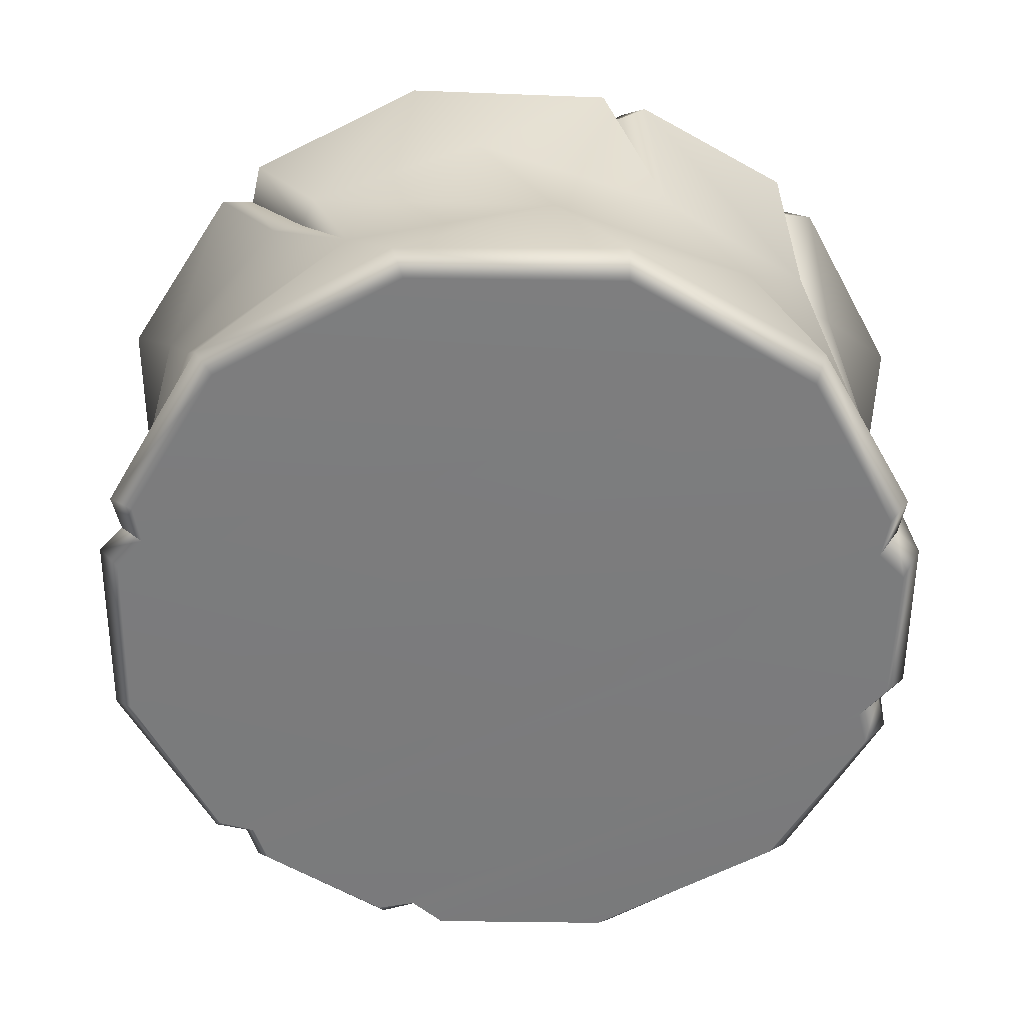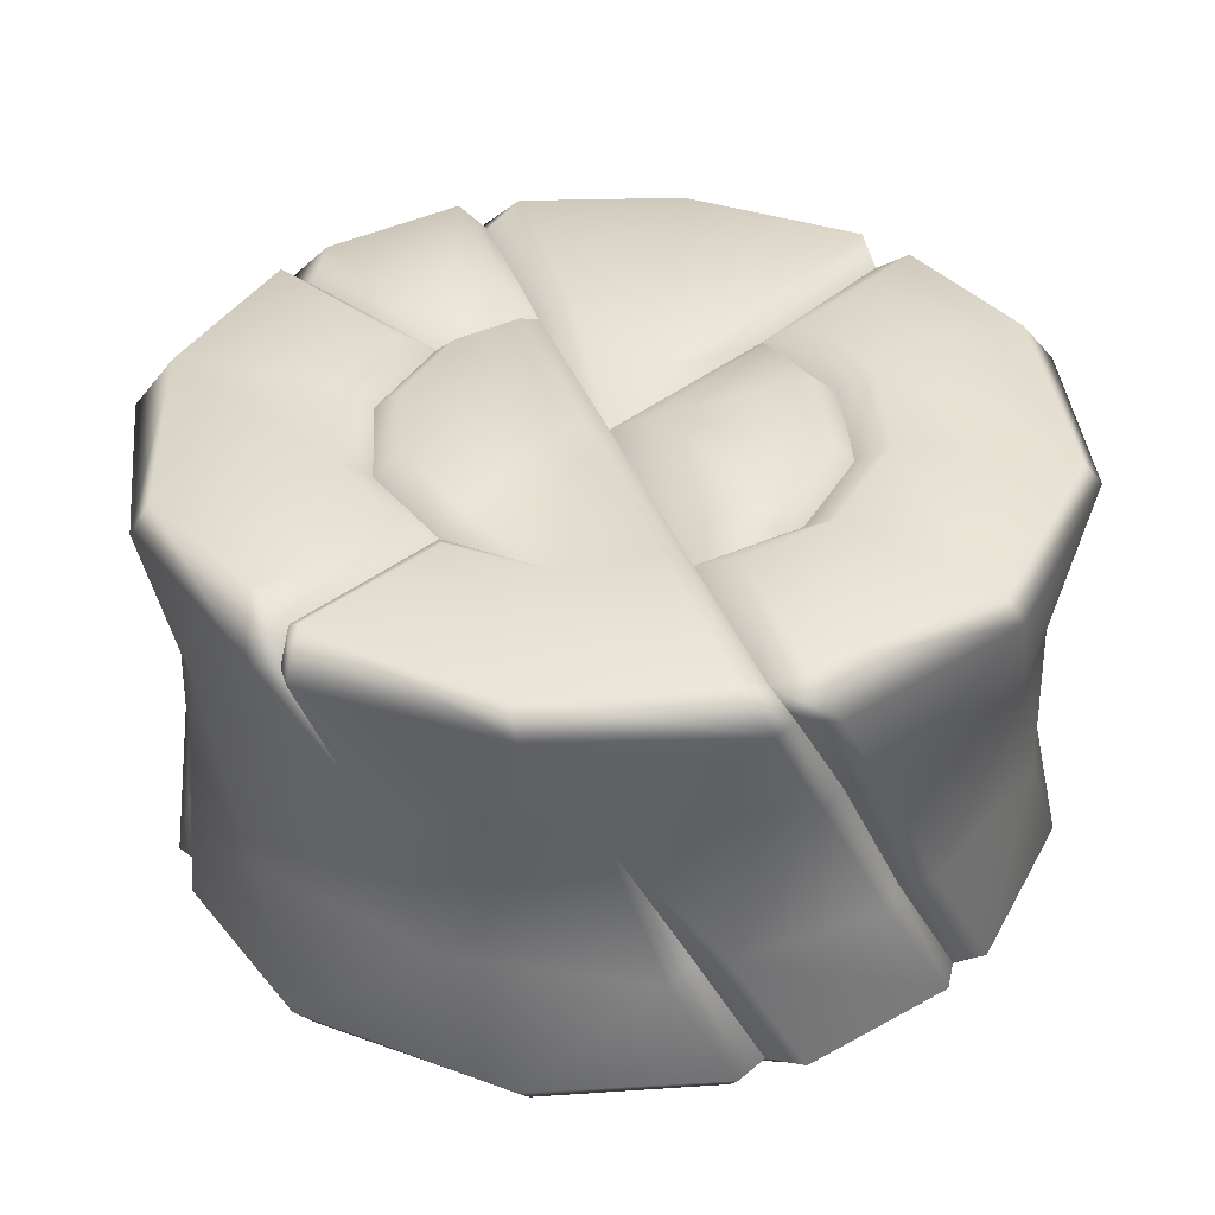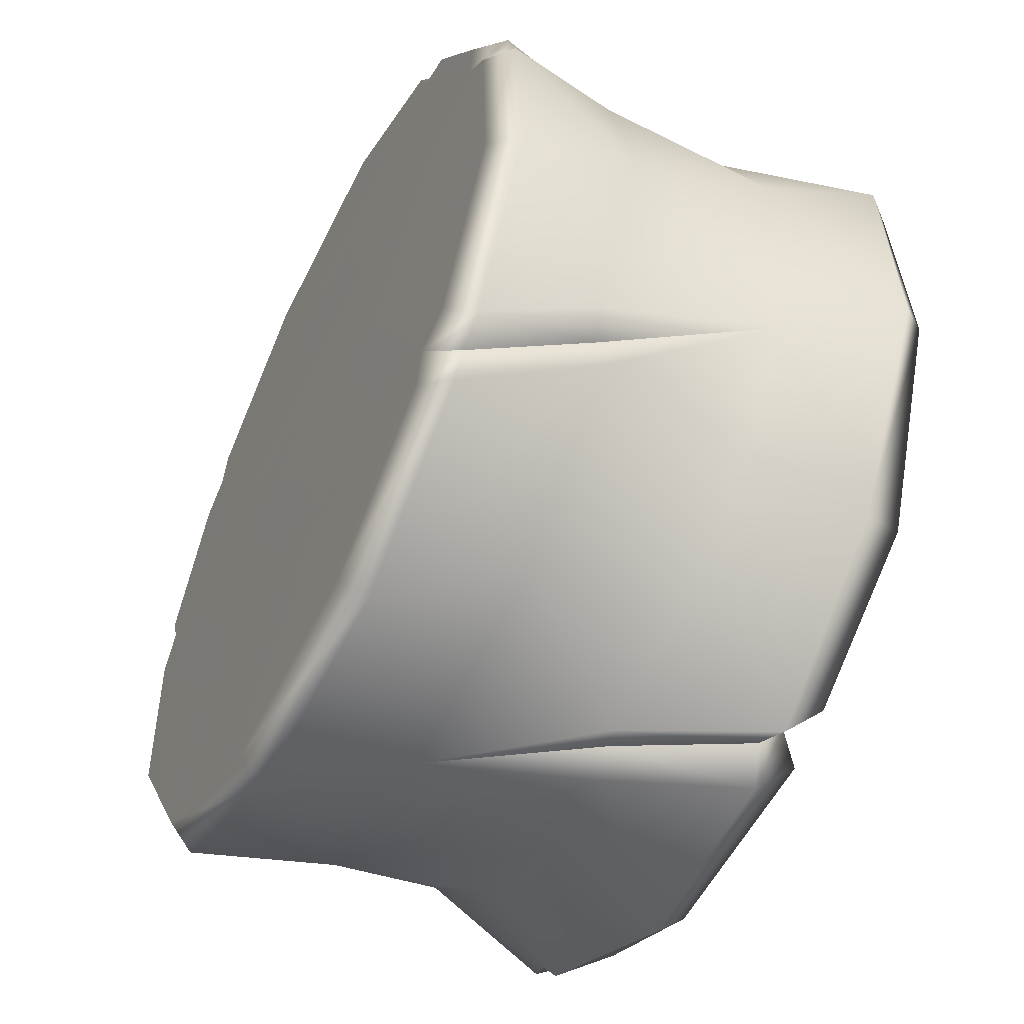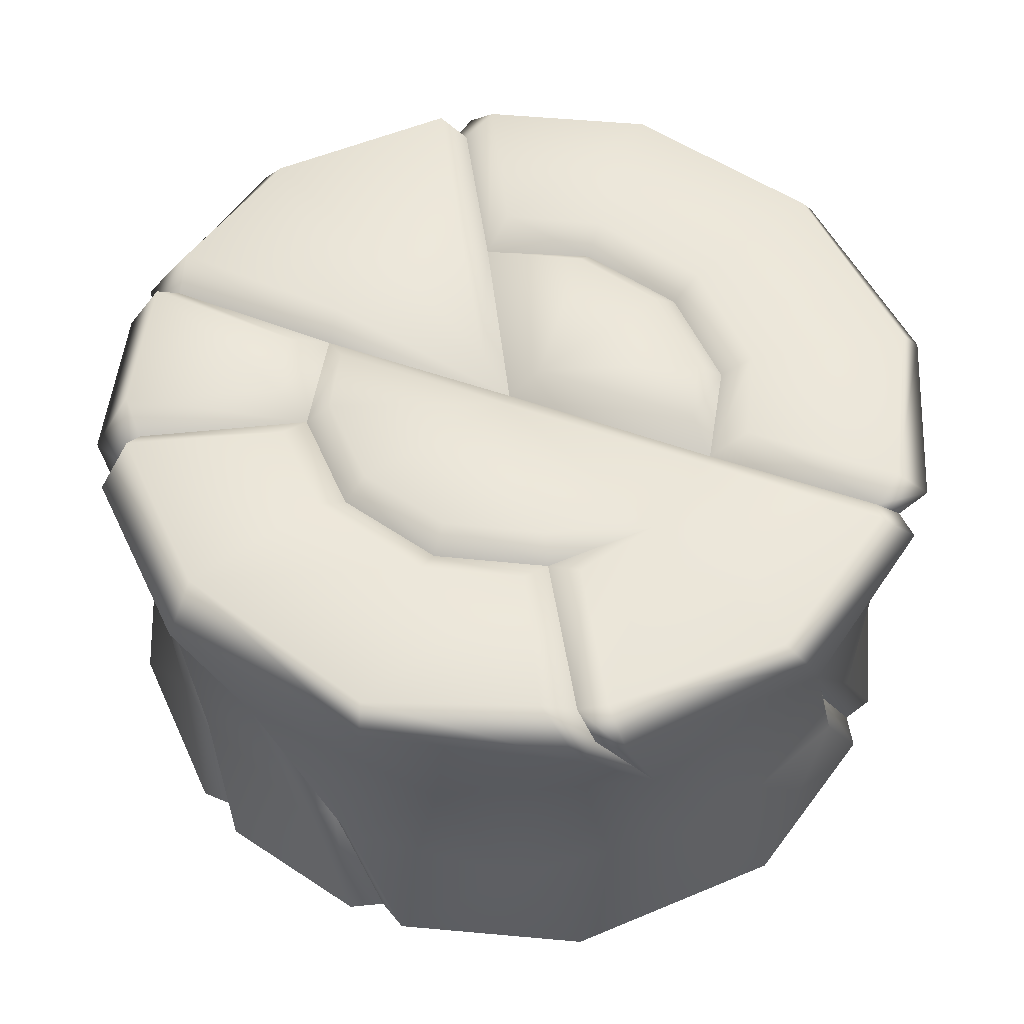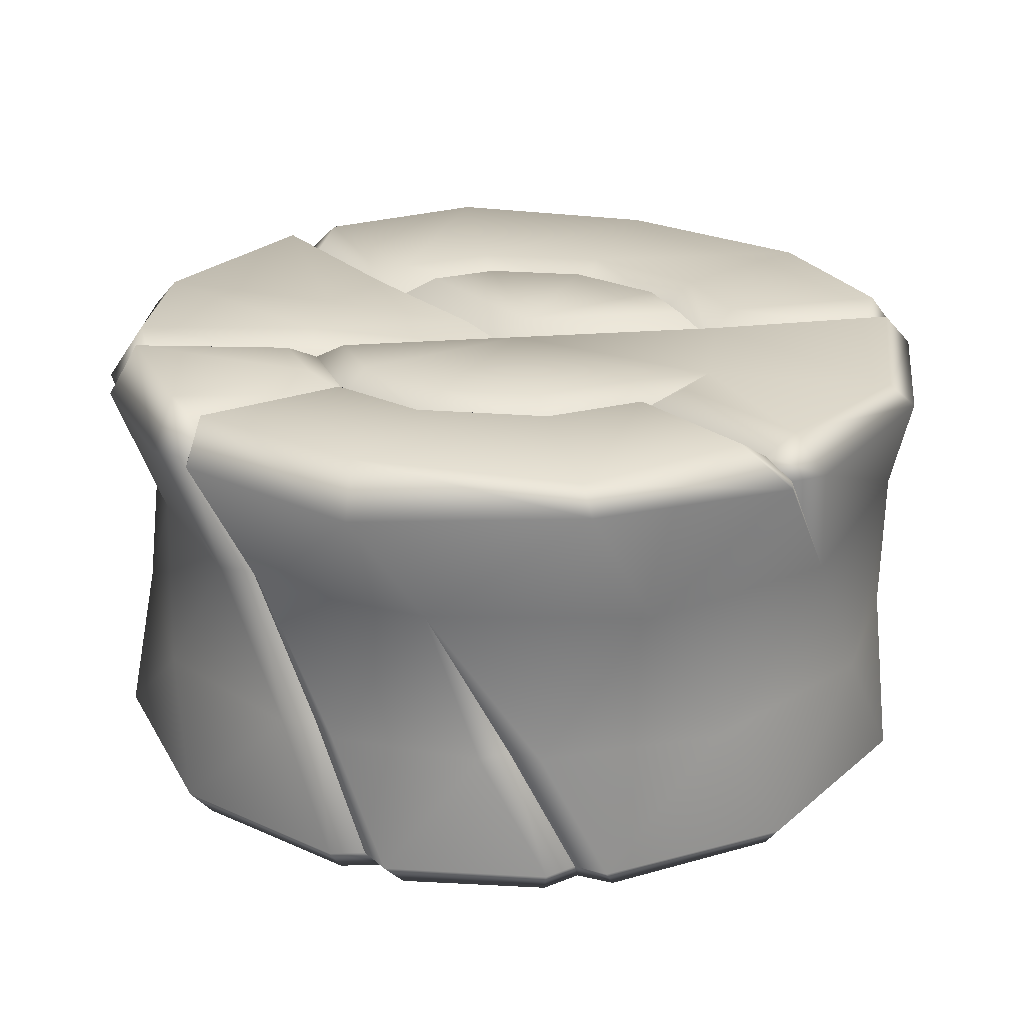
<metadata>
{"format":"obj","ext":"obj","renderer":"f3d","projection":"perspective","resolution":1024,"background":"white","views":[{"elev":-58.6,"azim":-154.1,"up":"+Y"},{"elev":36.5,"azim":21.9,"up":"+Y"},{"elev":-53.4,"azim":63.6,"up":"+Z"},{"elev":52.7,"azim":-28.1,"up":"+Y"},{"elev":24.8,"azim":-57.1,"up":"+Y"}]}
</metadata>
<code>
g m_dlc5_stump_stall_01
v -0.2983 -0.1014 -0.4748
v -0.2039 0.1014 -0.5255
v -0.4144 0.09269 -0.3273
v -0.4959 -0.1014 -0.2617
v 0.04789 0.1014 -0.553
v -0.02466 -0.1097 -0.5541
v 0.07998 0.09635 -0.5256
v -0.5401 0.1014 -0.1241
v -0.5511 -0.1014 -0.01932
v -0.5247 0.1013 -0.08068
v -0.5278 -0.1014 0.02037
v -0.1138 -0.2678 -0.5784
v 0.191 -0.2684 -0.5594
v 0.2626 -0.1014 -0.496
v 0.1176 0.08098 -0.5428
v 0.07998 0.09635 -0.5256
v 0.3536 0.1014 -0.4396
v 0.4474 -0.1014 -0.3246
v 0.5221 0.1097 -0.1979
v 0.4501 -0.1079 -0.2814
v 0.4506 0.2524 -0.4131
v 0.5826 0.2684 -0.126
v 0.558 0.1014 0.08628
v 0.5614 -0.1014 -0.0208
v 0.4894 -0.1217 -0.2679
v 0.4501 -0.1079 -0.2814
v 0.569 0.269 0.1828
v 0.4661 -0.2669 -0.3481
v 0.4198 -0.2671 -0.3657
v 0.4198 -0.2671 -0.3657
v 0.4089 -0.2702 -0.4141
v 0.5802 -0.2684 -0.1144
v 0.2171 0.2605 -0.5549
v 0.1734 0.2498 -0.5375
v -0.2616 -0.1014 0.4967
v -0.3528 0.1014 0.4403
v -0.08005 0.093 0.5503
v 0.02165 -0.1014 0.5613
v -0.4439 -0.1014 0.3277
v -0.5212 0.1097 0.1986
v 0.1987 0.1097 0.522
v 0.2687 -0.1217 0.4893
v -0.4479 -0.1023 0.2808
v 0.2822 -0.1079 0.45
v -0.1906 -0.2684 0.5597
v 0.1147 -0.2684 0.5801
v -0.4424 0.269 0.4014
v -0.5924 0.2546 0.1315
v 0.3485 -0.267 0.466
v 0.3661 -0.2671 0.4197
v -0.41 -0.2694 0.4132
v -0.5525 0.1014 -0.04368
v -0.548 -0.1014 0.0616
v -0.4871 -0.1014 0.2591
v -0.5278 -0.1014 0.02037
v -0.5247 0.1013 -0.08068
v -0.5616 -0.2694 0.1527
v -0.4634 -0.2664 0.3506
v -0.5801 0.2607 -0.1388
v -0.5461 -0.2682 0.1096
v -0.4479 -0.1023 0.2808
v -0.4184 -0.2683 0.3678
v -0.5373 0.2499 -0.1725
v -0.4184 -0.2683 0.3678
v 0.202 0.3041 -0.1713
v 0.122 0.3041 -0.2259
v 0.09968 0.2743 -0.2745
v 0.2292 0.2742 -0.1942
v -0.005288 0.2743 -0.007926
v 0.04327 0.3041 -0.007795
v 0.1908 0.2743 0.2224
v 0.1938 0.3041 0.1685
v 0.2606 0.3041 -0.04736
v 0.2494 0.3041 0.08927
v 0.283 0.2742 0.1013
v 0.2957 0.2742 -0.05368
v 0.2292 0.2742 -0.1942
v 0.09968 0.2743 -0.2745
v 0.1482 0.3041 -0.301
v 0.262 0.3041 -0.2222
v 0.2957 0.2742 -0.05368
v 0.3381 0.3041 -0.06146
v 0.283 0.2742 0.1013
v 0.3236 0.3041 0.1158
v 0.1908 0.2743 0.2224
v 0.2456 0.3041 0.2296
v 0.5388 0.3041 0.181
v 0.5564 0.3041 -0.1126
v 0.5826 0.2684 -0.126
v 0.569 0.269 0.1828
v 0.3836 0.3141 0.3969
v 0.431 0.2596 0.4112
v 0.4506 0.2524 -0.4131
v 0.4183 0.3206 -0.3641
v 0.2171 0.2605 -0.5549
v 0.2276 0.3127 -0.5021
v 0.1734 0.2498 -0.5375
v 0.182 0.2823 -0.5029
v 0.3451 0.2825 0.4084
v 0.3811 0.2507 0.418
v 0.09968 0.2743 -0.2745
v -0.005288 0.2743 -0.007926
v -0.01354 0.3041 -0.07475
v 0.06399 0.3041 -0.2895
v -0.1618 0.3041 -0.2484
v -0.1897 0.2743 -0.2213
v -0.0544 0.3041 -0.2992
v 0.1524 0.3137 -0.5305
v -0.1127 0.3041 -0.5563
v -0.1264 0.2684 -0.5836
v 0.1399 0.2608 -0.58
v 0.182 0.2823 -0.5029
v 0.1734 0.2498 -0.5375
v -0.3763 0.2576 -0.4544
v -0.3148 0.3143 -0.4448
v -0.3796 0.2507 -0.4166
v -0.3457 0.2832 -0.4063
v -0.1897 0.2743 -0.2213
v -0.005288 0.2743 -0.007926
v -0.02891 0.3041 0.02467
v -0.1936 0.3041 -0.1684
v -0.2819 0.2742 -0.1006
v -0.2493 0.3041 -0.08913
v 0.1619 0.3041 0.2485
v 0.1908 0.2743 0.2224
v -0.2605 0.3041 0.04749
v -0.2018 0.3041 0.1714
v -0.08912 0.3041 0.2494
v -0.1007 0.2742 0.2821
v -0.2289 0.2742 0.1945
v 0.06246 0.2742 0.2914
v -0.2954 0.2742 0.05392
v 0.1023 0.2998 0.554
v -0.151 0.3128 0.5335
v 0.1272 0.2664 0.5817
v 0.3728 0.26 0.4648
v 0.3207 0.3129 0.4479
v 0.3811 0.2507 0.418
v 0.3451 0.2825 0.4084
v -0.1471 0.2605 0.5779
v -0.1802 0.2831 0.5057
v -0.1731 0.253 0.5425
v -0.07641 0.3041 0.3268
v -0.1007 0.2742 0.2821
v -0.1897 0.2743 -0.2213
v -0.2819 0.2742 -0.1006
v -0.301 0.3041 -0.148
v -0.2454 0.3041 -0.2295
v -0.3828 0.3173 -0.3951
v -0.4994 0.315 -0.228
v -0.557 0.2579 -0.2155
v -0.4247 0.2535 -0.4124
v -0.5373 0.2499 -0.1725
v -0.5027 0.2824 -0.1812
v -0.3457 0.2832 -0.4063
v -0.3796 0.2507 -0.4166
v -0.2289 0.2742 0.1945
v -0.1007 0.2742 0.2821
v -0.148 0.3041 0.3011
v -0.2619 0.3041 0.2224
v -0.2954 0.2742 0.05392
v -0.3379 0.3041 0.06159
v -0.2819 0.2742 -0.1006
v -0.3266 0.3041 -0.07642
v -0.5301 0.3138 -0.1523
v -0.5461 0.3179 0.1075
v -0.5924 0.2546 0.1315
v -0.5801 0.2607 -0.1388
v -0.4424 0.269 0.4014
v -0.426 0.3041 0.3762
v -0.2079 0.2594 0.5609
v -0.229 0.3152 0.4954
v -0.5027 0.2824 -0.1812
v -0.5373 0.2499 -0.1725
v -0.1731 0.253 0.5425
v -0.1802 0.2831 0.5057
v 0.3254 -0.1014 0.4473
v 0.4064 0.1014 0.3785
v 0.4683 -0.1014 0.2932
v 0.2822 -0.1079 0.45
v 0.4147 0.1013 0.3331
v 0.468 -0.1014 0.2472
v 0.3661 -0.2671 0.4197
v 0.4149 -0.271 0.4087
v 0.5355 -0.2664 0.2264
v 0.3728 0.26 0.4648
v 0.1272 0.2664 0.5817
v -0.1471 0.2605 0.5779
v -0.1731 0.253 0.5425
v 0.528 -0.2682 0.1786
v 0.3811 0.2507 0.418
v -0.2079 0.2594 0.5609
v -0.1731 0.253 0.5425
v 0.5061 -0.1014 0.2216
v 0.4573 0.1014 0.315
v 0.558 0.1014 0.08628
v 0.5614 -0.1014 -0.0208
v 0.468 -0.1014 0.2472
v 0.4147 0.1013 0.3331
v 0.563 -0.2694 0.1489
v 0.5802 -0.2684 -0.1144
v 0.569 0.269 0.1828
v 0.431 0.2596 0.4112
v 0.528 -0.2682 0.1786
v 0.3811 0.2507 0.418
v 0.5497 -0.3041 -0.1161
v 0.5397 -0.3044 0.1258
v 0.563 -0.2694 0.1489
v 0.5802 -0.2684 -0.1144
v 0.4416 -0.3041 -0.3303
v 0.4661 -0.2669 -0.3481
v 0.3895 -0.3052 -0.3523
v 0.4198 -0.2671 -0.3657
v 0.528 -0.2682 0.1786
v 0.5012 -0.3048 0.1596
v -0.5346 -0.3041 -0.174
v 0.3757 -0.3042 -0.4025
v 0.4198 -0.2671 -0.3657
v 0.4089 -0.2702 -0.4141
v 0.1742 -0.3041 -0.5339
v 0.191 -0.2684 -0.5594
v -0.1158 -0.3041 -0.5487
v -0.1138 -0.2678 -0.5784
v -0.3753 -0.3041 -0.4177
v -0.389 -0.2684 -0.4449
v -0.5596 -0.269 -0.1904
v -0.5469 -0.3041 0.06818
v -0.5765 -0.2664 0.0719
v -0.5135 -0.3048 0.1125
v -0.5461 -0.2682 0.1096
v -0.53 -0.3044 0.161
v -0.5461 -0.2682 0.1096
v -0.5616 -0.2694 0.1527
v -0.4396 -0.3041 0.3326
v -0.4634 -0.2664 0.3506
v -0.3886 -0.3049 0.3541
v -0.4184 -0.2683 0.3678
v 0.5079 -0.3041 0.2147
v 0.5355 -0.2664 0.2264
v 0.4149 -0.271 0.4087
v 0.4035 -0.3041 0.3762
v 0.528 -0.2682 0.1786
v 0.3661 -0.2671 0.4197
v 0.3526 -0.3052 0.3895
v -0.3785 -0.3044 0.4046
v -0.4184 -0.2683 0.3678
v -0.41 -0.2694 0.4132
v -0.174 -0.3041 0.5342
v -0.1906 -0.2684 0.5597
v 0.1164 -0.3041 0.5497
v 0.1147 -0.2684 0.5801
v 0.3305 -0.3041 0.4414
v 0.3485 -0.267 0.466
v 0.3661 -0.2671 0.4197
v -0.389 -0.2684 -0.4449
v -0.5596 -0.269 -0.1904
v -0.5765 -0.2664 0.0719
v -0.5461 -0.2682 0.1096
v -0.3763 0.2576 -0.4544
v -0.3796 0.2507 -0.4166
v -0.1264 0.2684 -0.5836
v 0.1399 0.2608 -0.58
v 0.1734 0.2498 -0.5375
v -0.3796 0.2507 -0.4166
v -0.4247 0.2535 -0.4124
v -0.557 0.2579 -0.2155
v -0.5373 0.2499 -0.1725
g m_dlc5_stump_stall_01_0
f 3 2 1
f 4 3 1
f 1 2 5
f 6 1 5
f 5 7 6
f 8 3 4
f 9 8 4
f 10 8 9
f 11 10 9
f 1 6 12
f 12 6 13
f 6 14 13
f 6 15 14
f 16 15 6
f 15 17 14
f 14 17 18
f 13 14 18
f 17 19 18
f 18 19 20
f 17 21 19
f 21 22 19
f 19 22 23
f 19 23 24
f 25 19 24
f 26 19 25
f 22 27 23
f 26 25 28
f 29 26 28
f 18 20 30
f 31 18 30
f 25 24 32
f 28 25 32
f 31 13 18
f 33 21 17
f 15 33 17
f 34 33 15
f 16 34 15
f 37 36 35
f 38 37 35
f 35 36 39
f 36 40 39
f 41 37 38
f 42 41 38
f 39 40 43
f 44 41 42
f 38 35 45
f 46 38 45
f 42 38 46
f 36 47 40
f 47 48 40
f 44 42 49
f 49 42 46
f 50 44 49
f 35 39 51
f 45 35 51
f 40 48 52
f 40 52 53
f 54 40 53
f 53 52 55
f 52 56 55
f 54 53 57
f 58 54 57
f 48 59 52
f 52 59 56
f 53 55 60
f 57 53 60
f 61 54 58
f 61 40 54
f 62 61 58
f 59 63 56
f 51 39 64
f 39 43 64
f 67 66 65
f 68 67 65
f 67 69 66
f 69 70 66
f 66 70 65
f 70 69 71
f 72 70 71
f 65 70 73
f 68 65 73
f 73 70 74
f 74 70 72
f 72 71 75
f 74 72 75
f 76 73 74
f 75 76 74
f 76 68 73
f 79 78 77
f 80 79 77
f 80 77 81
f 82 80 81
f 82 81 83
f 84 82 83
f 83 85 84
f 85 86 84
f 82 84 87
f 88 82 87
f 80 82 88
f 89 88 87
f 90 89 87
f 87 91 90
f 84 86 91
f 87 84 91
f 91 92 90
f 89 93 88
f 93 94 88
f 94 80 88
f 79 80 94
f 93 95 94
f 95 96 94
f 95 97 96
f 97 98 96
f 92 91 99
f 99 91 86
f 85 99 86
f 100 92 99
f 96 79 94
f 96 98 78
f 79 96 78
f 103 102 101
f 104 103 101
f 102 103 105
f 106 102 105
f 107 103 104
f 105 103 107
f 107 104 108
f 109 107 108
f 105 107 109
f 110 109 108
f 111 110 108
f 111 108 112
f 112 108 104
f 101 112 104
f 113 111 112
f 109 110 114
f 115 109 114
f 115 105 109
f 105 115 106
f 114 116 115
f 116 117 115
f 115 117 106
f 120 119 118
f 121 120 118
f 118 122 121
f 122 123 121
f 123 120 121
f 119 120 124
f 125 119 124
f 126 120 123
f 127 120 126
f 128 120 127
f 129 128 127
f 130 129 127
f 130 127 126
f 129 131 128
f 131 120 128
f 124 120 131
f 132 126 123
f 122 132 123
f 132 130 126
f 124 131 133
f 133 131 134
f 135 133 134
f 133 135 136
f 137 133 136
f 137 124 133
f 124 137 125
f 136 138 137
f 138 139 137
f 137 139 125
f 140 135 134
f 140 134 141
f 142 140 141
f 131 143 134
f 141 134 143
f 143 131 144
f 144 141 143
f 147 146 145
f 148 147 145
f 147 148 149
f 150 147 149
f 147 150 146
f 150 149 151
f 149 152 151
f 151 153 150
f 153 154 150
f 150 154 146
f 152 149 155
f 155 149 148
f 145 155 148
f 156 152 155
f 159 158 157
f 160 159 157
f 160 157 161
f 162 160 161
f 162 161 163
f 164 162 163
f 162 164 165
f 166 162 165
f 160 162 166
f 166 165 167
f 165 168 167
f 167 169 166
f 169 170 166
f 170 160 166
f 159 160 170
f 169 171 170
f 171 172 170
f 172 159 170
f 159 172 158
f 168 165 173
f 173 165 164
f 163 173 164
f 174 168 173
f 171 175 172
f 175 176 172
f 172 176 158
f 178 41 177
f 179 178 177
f 177 41 180
f 181 178 179
f 182 181 179
f 177 180 183
f 184 177 183
f 185 179 177
f 184 185 177
f 182 179 185
f 178 186 41
f 186 187 41
f 41 187 188
f 37 41 188
f 188 189 37
f 190 182 185
f 191 186 178
f 181 191 178
f 193 192 37
f 37 192 36
f 192 47 36
f 196 195 194
f 197 196 194
f 194 195 198
f 195 199 198
f 197 194 200
f 201 197 200
f 196 202 195
f 202 203 195
f 195 203 199
f 194 198 204
f 200 194 204
f 203 205 199
f 208 207 206
f 209 208 206
f 206 210 209
f 210 211 209
f 210 212 211
f 212 213 211
f 207 208 214
f 215 207 214
f 212 210 216
f 210 206 216
f 217 212 216
f 218 212 217
f 219 218 217
f 219 217 220
f 221 219 220
f 220 222 221
f 222 223 221
f 222 224 223
f 224 222 220
f 220 217 224
f 217 216 224
f 224 225 223
f 224 216 225
f 216 226 225
f 216 227 226
f 227 228 226
f 227 229 228
f 229 230 228
f 206 227 216
f 206 207 227
f 207 229 227
f 207 231 229
f 229 231 232
f 231 233 232
f 231 234 233
f 234 235 233
f 234 236 235
f 236 237 235
f 207 215 231
f 215 238 231
f 238 234 231
f 238 215 239
f 239 240 238
f 240 241 238
f 238 241 234
f 241 236 234
f 215 242 239
f 241 240 243
f 244 241 243
f 241 245 236
f 241 244 245
f 236 245 246
f 245 247 246
f 247 245 248
f 249 247 248
f 248 250 249
f 250 251 249
f 250 252 251
f 244 252 245
f 252 248 245
f 252 250 248
f 252 253 251
f 252 244 253
f 244 254 253
f 255 1 12
f 4 1 255
f 256 4 255
f 9 4 256
f 257 9 256
f 11 9 257
f 258 11 257
f 260 259 3
f 3 259 2
f 259 261 2
f 2 261 5
f 261 262 5
f 5 262 7
f 262 263 7
f 265 264 3
f 3 8 265
f 8 266 265
f 267 266 8
f 10 267 8

</code>
